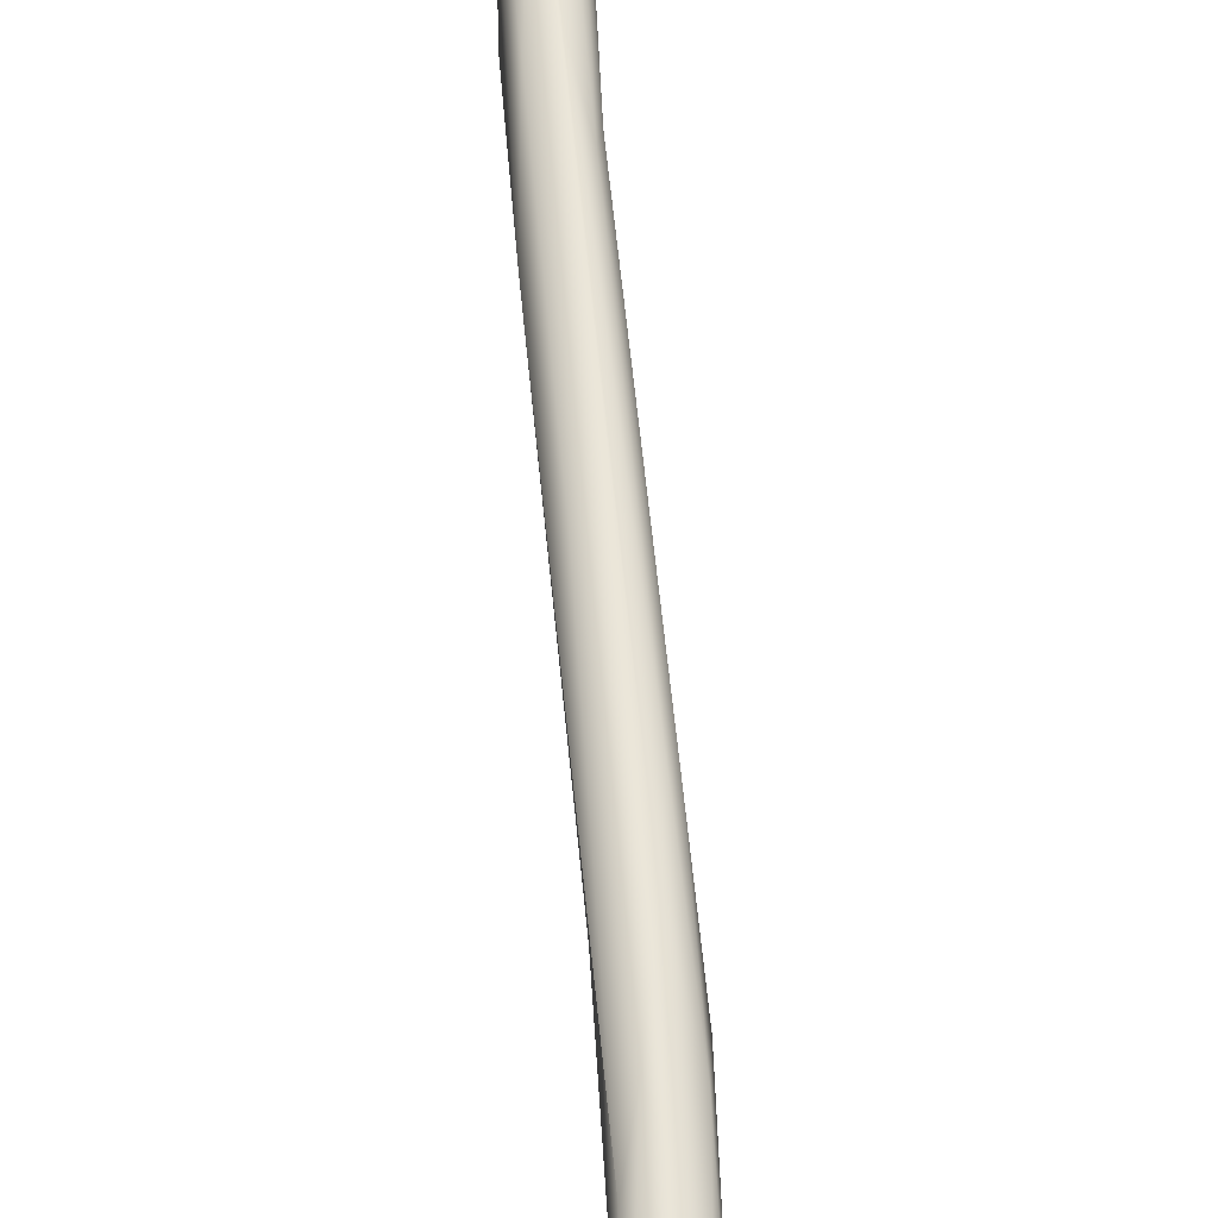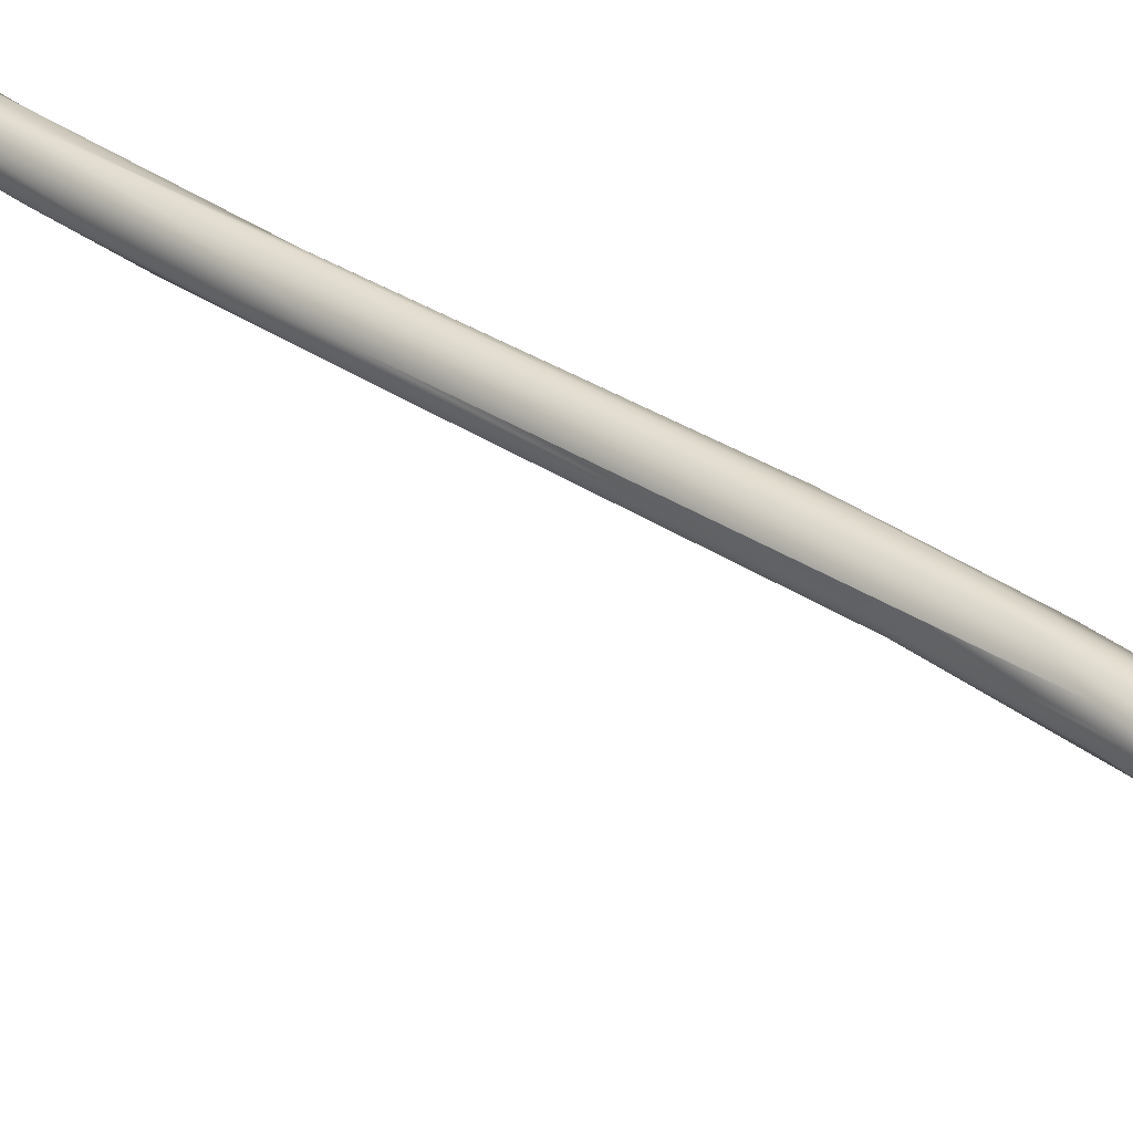
<metadata>
{"format":"obj","ext":"obj","renderer":"f3d","projection":"perspective","resolution":1024,"background":"white","views":[{"elev":60.2,"azim":9.0,"up":"+Y"},{"elev":35.4,"azim":-34.2,"up":"+Y"}]}
</metadata>
<code>
o set_of_dorsal_digital_arteries
v 101.1 -51.58 213.2
v 100.6 -49.28 202.1
v 101.3 -50.86 219.3
v 100.6 -53.42 224.2
v 100.9 -52.97 229.8
v 100.8 -51.78 232.3
v 99.69 -54.69 236.9
v 99.97 -49.5 194.5
v 100.2 -51.74 205
v 99.32 -47.34 195.4
v 100.4 -48.89 213.9
v 98.93 -51.96 200
v 99.52 -54.66 229.9
v 100.3 -50.17 229.4
v 99.8 -54.01 242.1
v 99.62 -51.91 242.6
v 98.18 -49.03 181
v 97.3 -49.29 177.1
v 97.92 -46.59 179.5
v 98.95 -47.39 202.6
v 98.7 -53.95 219.8
v 99.03 -49.76 232.2
v 98.27 -51.35 247
v 98.4 -53.78 252.5
v 95.3 -49.53 172
v 97.2 -46.07 187.3
v 97.39 -52.89 211.6
v 96.18 -56.53 249.4
v 97.3 -56.15 252.2
v 96.65 -55.91 259.3
v 96.52 -53.15 260.7
v 97.1 -47.4 171.5
v 96.54 -51.55 197.2
v 98.17 -48.18 213
v 96.34 -54.71 234.5
v 97.14 -50.46 242.1
v 94.38 -56.36 251.7
v 96.14 -51.35 254.2
v 95.71 -55.16 266.3
v 95.87 -46.42 164.6
v 93.77 -44.68 168.1
v 97.29 -49.08 219.4
v 96.25 -51.69 208.5
v 96.26 -52.3 219
v 96.54 -53.74 226.9
v 96.26 -50.46 233.1
v 93.5 -57.71 268.6
v 95.34 -44.95 169.3
v 94.74 -49.79 174.9
v 96.22 -47.35 197.3
v 95.68 -50.59 201.5
v 96 -49.27 207.2
v 96.06 -50.2 212.5
v 96.25 -50.35 222.2
v 95.82 -52.44 227.2
v 95.33 -51.01 247.4
v 90.35 -54.23 287.6
v 90.92 -64.34 -38.6
v 91.94 -63.28 -38.55
v 92.52 -64.2 -37.29
v 88.89 -55.72 -34.92
v 89.1 -57.21 -34.51
v 91.45 -64.31 -36.7
v 93.89 -47.62 156
v 94.31 -44.94 159.6
v 94.57 -49.77 185.8
v 95.09 -47.49 191.2
v 94.62 -48.8 189.9
v 95.69 -51.32 232.7
v 94.72 -52.83 239.7
v 95.11 -53.52 237
v 94 -52.8 245.3
v 94.27 -51.83 246.7
v 94.1 -54.8 246
v 90.43 -58 287.9
v 87.82 -56.78 -36.16
v 90.49 -64.15 -37.64
v 85.85 -54.38 -33.51
v 88.2 -57.62 -34.33
v 92.43 -46.39 147.9
v 92.97 -48.94 169.7
v 94.32 -47.72 186.5
v 91.19 -52.29 268.1
v 89.44 -53.7 288.3
v 91.09 -56.87 287
v 84.39 -51.54 -32.83
v 92.81 -45.1 150.9
v 92.08 -48.63 156.4
v 92.33 -48.04 170.2
v 92.7 -45.82 171.3
v 92.52 -54.61 253.4
v 92.96 -52.09 255.6
v 91.74 -56.22 260.1
v 89.47 -58.9 287.1
v 90.9 -55.59 288
v 86.26 -50.96 -31.85
v 90.04 -48 142.7
v 91.38 -48.49 158.9
v 92.2 -44.16 155.8
v 90.18 -44.11 151.2
v 92.65 -47.27 173.8
v 90.14 -55.16 264.6
v 88.3 -59.26 287.2
v 87.79 -54.53 -35.12
v 90.12 -45.1 156.3
v 90.57 -53.47 264
v 88.07 -53.2 287.3
v 89.55 -45.57 137.2
v 88.33 -48.33 139.9
v 89.68 -44.06 143.3
v 88.35 -48.03 145
v 89.69 -47.19 155.5
v 89.89 -57 289.3
v 82.86 -47.54 112.6
v 90.16 -46 158.3
v 85.92 -57.88 285.4
v 86.83 -53.48 287.3
v 88.26 -57.81 289.5
v 89.2 -55.45 289.6
v 86.03 -51.98 -31.42
v 89.04 -44.64 137.5
v 87.63 -47.46 145
v 83.68 -44.65 127.7
v 85.76 -54.24 287.5
v 85.26 -55.09 286.6
v 85.77 -50.68 -32.62
v 87.15 -46.48 144.7
v 85.22 -57.2 286.8
v 86.5 -58.47 288.3
v 84.49 -50.12 -32.52
v 85.03 -52.02 -31.16
v 81.96 -46.48 108.4
v 81.9 -45.64 109.8
v 79.94 -45.19 105.1
v 86.84 -44.1 135.6
v 86.62 -58.86 286.8
v 87.3 -54.47 289.3
v 84.28 -48.06 119.7
v 82.69 -48.6 117.4
v 86.47 -45.58 141.6
v 85.71 -56.53 288.8
v 82.43 -50.28 -30.1
v 83.28 -48.06 -29.89
v 81.93 -48.11 -27.44
v 80.38 -47.68 117.3
v 80.71 -47.31 -28.9
v 82.43 -49.72 -28.65
v 78.18 -48.82 104.1
v 79.73 -48.25 -25.59
v 79.7 -46.17 115.5
v 80.9 -48.56 -29.66
v 79.17 -48.66 99.63
v 79.05 -48.63 -27.38
v 79.83 -46.6 -26.5
v 79.39 -48.89 -26.62
v 79.89 -47.93 99.89
v 77.58 -47.71 -26.4
v 78.05 -47.19 -23.37
v 78.41 -45.3 106.4
v 78.79 -46.29 94.59
v 78.22 -47.39 90.43
v 75.58 -49.07 81.78
v 76.69 -45.39 93.79
v 77.27 -47.26 105.2
v 76.77 -46.6 -24.98
v 76.57 -48.47 -22.08
v 75.67 -46.84 -19.73
v 75.92 -48.13 97.22
v 73.83 -48.09 -20.9
v 75.95 -46.21 -21.99
v 75.38 -47.74 -18.44
v 74.85 -47.81 69.03
v 74.59 -48.5 69.2
v 76.44 -46.36 81.81
v 77.28 -45.63 91.09
v 74.85 -45.79 87.76
v 74.55 -46.7 -21.98
v 74.46 -48.69 -20.13
v 74.88 -48.62 -18.24
v 74.57 -49.17 81.78
v 73.67 -48.89 80.85
v 73.43 -47.26 -13.68
v 74.37 -46.69 66.93
v 75.13 -46.5 93.55
v 73.92 -48.23 -12.09
v 73.8 -49.29 -12.58
v 72.97 -47.7 53.16
v 73.42 -46.06 65.15
v 71.36 -46.18 61.53
v 73.69 -47.48 85.61
v 72.1 -47.55 -15.61
v 72.94 -46.85 -16.21
v 71.82 -48.35 -5.417
v 72.5 -49.8 -13.08
v 71.84 -51.13 -4.153
v 73.05 -48.8 -5.544
v 72.65 -49.68 2.075
v 72.98 -50.55 -1.84
v 71.12 -49.39 47.38
v 72.13 -48.58 72.34
v 72.53 -46.58 75.74
v 71.47 -48.81 -12.47
v 71.7 -48.84 1.155
v 72.24 -51.28 3.444
v 71.53 -49.65 19.79
v 71.69 -46.96 43.65
v 71.36 -47.54 68.71
v 70.86 -50.64 -3.989
v 70.7 -49.18 -0.9559
v 70.48 -51.46 5.828
v 71.48 -48.95 8.72
v 71.61 -49.12 13.41
v 70.46 -51.36 13.99
v 70.68 -49.97 28.1
v 71.35 -48.73 26.89
v 71.77 -48.32 40.22
v 70.76 -46.29 44.59
v 70.28 -49.96 0.1152
v 70.26 -48.93 8.715
v 70.51 -47.91 21.4
v 71.09 -47.89 28.52
v 71.22 -49.09 33.37
v 70.98 -49.43 40.27
v 69.72 -49.52 39.95
v 69.35 -50.34 10.16
v 68.83 -50.24 19.18
v 69.28 -50.06 29.04
v 69.72 -46.74 34.94
v 69.55 -48.57 49.55
v 69.59 -46.68 45.99
v 68.48 -48.71 24.04
v 69.11 -47.65 25.5
v 69.64 -47.21 51.68
v 68.55 -49.15 32.84
v 68.85 -47.25 33.58
v 68.57 -47.87 39.08
f 2 3 1
f 1 4 9
f 5 1 3
f 1 5 4
f 3 6 5
f 5 7 4
f 1 8 2
f 9 8 1
f 10 11 2
f 2 11 3
f 13 12 9
f 4 13 9
f 14 3 11
f 6 3 14
f 7 13 4
f 5 6 15
f 14 16 6
f 5 15 7
f 15 6 16
f 17 8 9
f 10 2 19
f 10 20 11
f 13 21 12
f 11 22 14
f 23 16 14
f 15 16 24
f 8 19 2
f 9 18 17
f 12 18 9
f 21 25 12
f 20 22 11
f 23 14 22
f 21 13 28
f 29 13 7
f 13 29 28
f 7 15 29
f 15 24 30
f 30 29 15
f 16 31 24
f 32 8 17
f 32 19 8
f 33 25 21
f 34 20 26
f 27 21 35
f 34 36 20
f 36 22 20
f 37 35 21
f 37 21 28
f 22 38 23
f 31 16 23
f 24 39 30
f 40 19 32
f 26 20 10
f 27 33 21
f 43 27 44
f 27 45 44
f 45 27 35
f 36 34 42
f 42 46 36
f 32 17 18
f 19 48 10
f 48 26 10
f 49 25 33
f 50 34 41
f 33 43 51
f 43 33 27
f 52 42 50
f 42 34 50
f 44 51 43
f 44 53 51
f 52 53 54
f 52 54 42
f 53 44 55
f 53 55 54
f 45 55 44
f 42 54 46
f 56 36 46
f 36 38 22
f 47 28 29
f 57 31 23
f 58 59 60
f 59 61 60
f 60 62 63
f 64 32 18
f 65 19 40
f 12 25 18
f 41 34 26
f 49 33 66
f 66 33 51
f 66 51 68
f 68 51 52
f 67 52 50
f 51 53 52
f 69 54 55
f 46 54 69
f 55 70 69
f 55 71 70
f 55 45 71
f 71 45 35
f 69 70 72
f 73 69 72
f 73 46 69
f 56 46 73
f 74 71 35
f 35 37 74
f 29 30 47
f 39 24 31
f 58 76 59
f 77 58 60
f 77 60 63
f 77 63 78
f 79 63 62
f 80 40 32
f 65 48 19
f 26 48 41
f 66 81 49
f 82 52 67
f 82 68 52
f 71 74 70
f 56 83 36
f 57 23 84
f 30 75 47
f 86 77 78
f 63 79 78
f 64 80 32
f 87 65 40
f 88 25 49
f 81 88 49
f 66 89 81
f 41 90 50
f 67 50 90
f 70 74 91
f 70 91 72
f 93 74 37
f 73 92 56
f 74 93 91
f 38 84 23
f 31 95 39
f 39 75 30
f 39 85 75
f 61 62 60
f 61 96 62
f 18 97 64
f 40 80 87
f 97 18 25
f 97 25 88
f 99 41 48
f 41 100 90
f 101 68 82
f 82 67 90
f 66 68 89
f 102 72 91
f 92 83 56
f 75 94 47
f 57 95 31
f 59 104 61
f 99 48 65
f 98 88 81
f 89 68 101
f 90 101 82
f 102 106 72
f 73 72 106
f 73 106 92
f 36 107 38
f 36 83 107
f 76 104 59
f 88 109 97
f 87 110 65
f 110 99 65
f 41 99 100
f 81 89 112
f 90 105 101
f 113 85 95
f 85 39 95
f 58 77 86
f 64 114 80
f 108 87 80
f 111 88 98
f 112 98 81
f 112 89 115
f 105 90 100
f 101 115 89
f 115 101 105
f 83 92 106
f 91 93 102
f 116 93 37
f 103 28 47
f 107 84 38
f 118 75 113
f 75 85 113
f 95 119 113
f 79 62 120
f 120 62 96
f 64 97 138
f 121 87 108
f 110 87 121
f 109 88 111
f 122 111 98
f 112 122 98
f 105 100 123
f 124 106 125
f 106 124 83
f 102 93 116
f 103 47 94
f 94 75 103
f 75 118 103
f 119 95 57
f 84 119 57
f 96 61 104
f 104 126 96
f 114 64 138
f 110 100 99
f 28 103 37
f 103 118 129
f 118 113 119
f 58 86 76
f 76 130 104
f 131 78 79
f 131 79 120
f 108 80 132
f 133 134 121
f 122 112 127
f 115 127 112
f 136 116 37
f 37 103 136
f 136 103 129
f 118 119 137
f 137 119 84
f 76 86 130
f 126 104 130
f 138 97 109
f 134 110 121
f 110 135 100
f 140 115 105
f 140 127 115
f 128 102 116
f 83 117 107
f 117 137 107
f 107 137 84
f 141 129 118
f 118 137 141
f 123 100 135
f 124 117 83
f 136 128 116
f 136 129 128
f 117 124 137
f 137 124 141
f 86 78 142
f 96 126 143
f 143 126 130
f 131 142 78
f 120 96 144
f 131 120 144
f 114 132 80
f 108 133 121
f 150 140 105
f 102 125 106
f 102 128 125
f 125 128 141
f 125 141 124
f 129 141 128
f 146 143 130
f 142 131 147
f 96 143 144
f 131 144 147
f 109 139 138
f 147 144 149
f 108 132 133
f 148 139 109
f 145 111 122
f 105 123 150
f 140 150 127
f 86 142 151
f 151 146 130
f 151 130 86
f 139 152 138
f 134 163 110
f 135 110 163
f 109 111 148
f 145 127 150
f 145 122 127
f 142 153 151
f 146 154 143
f 142 147 155
f 154 144 143
f 159 135 163
f 111 145 148
f 153 142 155
f 155 147 149
f 138 152 114
f 156 114 152
f 159 123 135
f 149 144 158
f 157 146 151
f 144 154 158
f 161 132 114
f 161 114 156
f 132 160 133
f 139 162 152
f 164 145 150
f 146 165 154
f 156 152 161
f 161 160 132
f 160 175 133
f 175 134 133
f 139 148 162
f 123 159 150
f 151 153 157
f 157 165 146
f 149 166 155
f 155 166 153
f 158 154 167
f 166 149 158
f 168 148 145
f 168 145 164
f 157 153 169
f 154 165 170
f 167 154 170
f 158 167 171
f 158 171 166
f 161 152 173
f 160 174 175
f 159 163 176
f 165 157 169
f 169 177 165
f 165 177 170
f 153 166 178
f 169 153 178
f 171 179 166
f 161 172 174
f 173 152 162
f 174 160 161
f 180 162 148
f 148 181 180
f 175 163 134
f 181 148 168
f 184 150 159
f 184 164 150
f 178 166 179
f 170 182 167
f 173 172 161
f 184 159 176
f 171 167 185
f 185 167 182
f 186 171 185
f 171 186 179
f 172 187 174
f 174 188 175
f 176 163 189
f 164 190 168
f 177 192 170
f 192 182 170
f 192 193 182
f 194 178 179
f 194 179 186
f 186 195 194
f 185 197 186
f 186 197 198
f 185 196 197
f 173 162 199
f 174 187 183
f 174 183 188
f 188 163 175
f 168 190 200
f 168 200 181
f 190 164 184
f 177 169 191
f 191 192 177
f 169 202 191
f 194 169 178
f 196 185 182
f 203 196 182
f 198 195 186
f 195 198 204
f 196 203 197
f 197 205 198
f 172 216 187
f 206 183 187
f 216 172 173
f 199 162 180
f 176 189 201
f 200 190 207
f 201 190 184
f 184 176 201
f 194 202 169
f 202 194 208
f 191 209 192
f 195 208 194
f 209 193 192
f 193 203 182
f 195 204 210
f 203 211 197
f 211 212 197
f 214 213 204
f 198 205 204
f 204 205 214
f 212 205 197
f 212 215 205
f 173 223 216
f 199 223 173
f 188 183 206
f 217 163 188
f 191 202 218
f 202 208 218
f 191 218 209
f 193 209 203
f 208 195 210
f 219 203 209
f 219 211 203
f 210 204 213
f 220 212 211
f 221 212 220
f 221 215 212
f 205 215 214
f 215 222 214
f 215 221 216
f 215 216 222
f 223 214 222
f 221 206 216
f 222 216 223
f 216 206 187
f 188 206 217
f 181 224 180
f 189 163 217
f 201 189 233
f 207 190 201
f 208 225 218
f 209 218 219
f 208 210 225
f 226 225 210
f 213 226 210
f 219 220 211
f 214 227 213
f 223 227 214
f 220 206 221
f 206 220 217
f 223 199 224
f 180 224 199
f 224 181 200
f 230 233 189
f 229 200 207
f 207 201 233
f 225 231 218
f 219 218 231
f 213 227 226
f 232 220 219
f 232 228 220
f 228 217 220
f 224 227 223
f 230 217 228
f 189 217 230
f 229 224 200
f 229 207 233
f 219 231 232
f 225 226 231
f 226 227 234
f 228 232 235
f 224 234 227
f 229 234 224
f 230 228 235
f 236 234 229
f 235 236 230
f 230 236 233
f 229 233 236
f 232 231 235
f 231 226 234
f 236 235 231
f 231 234 236

</code>
